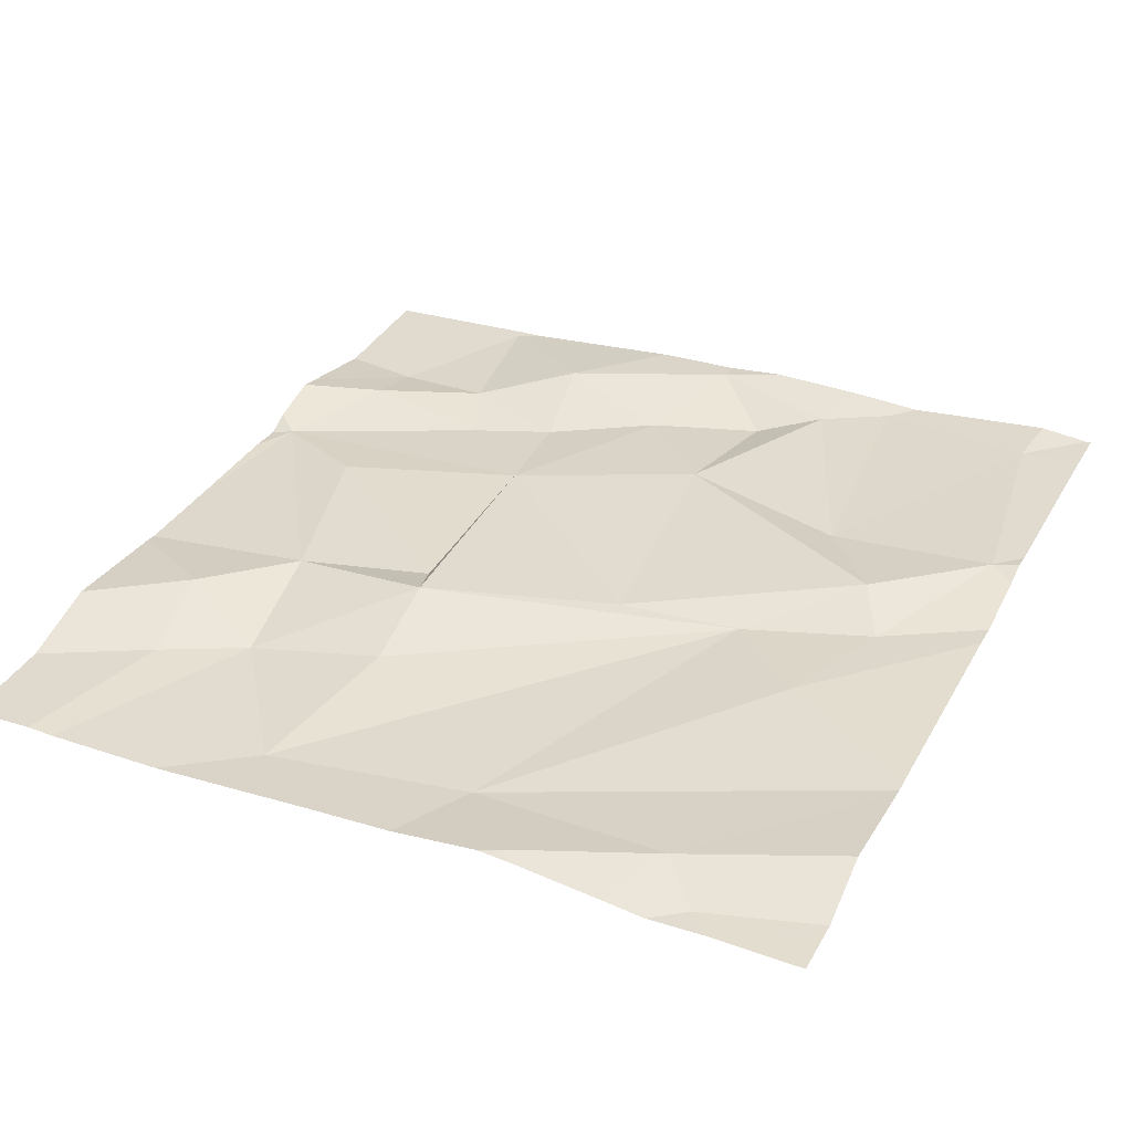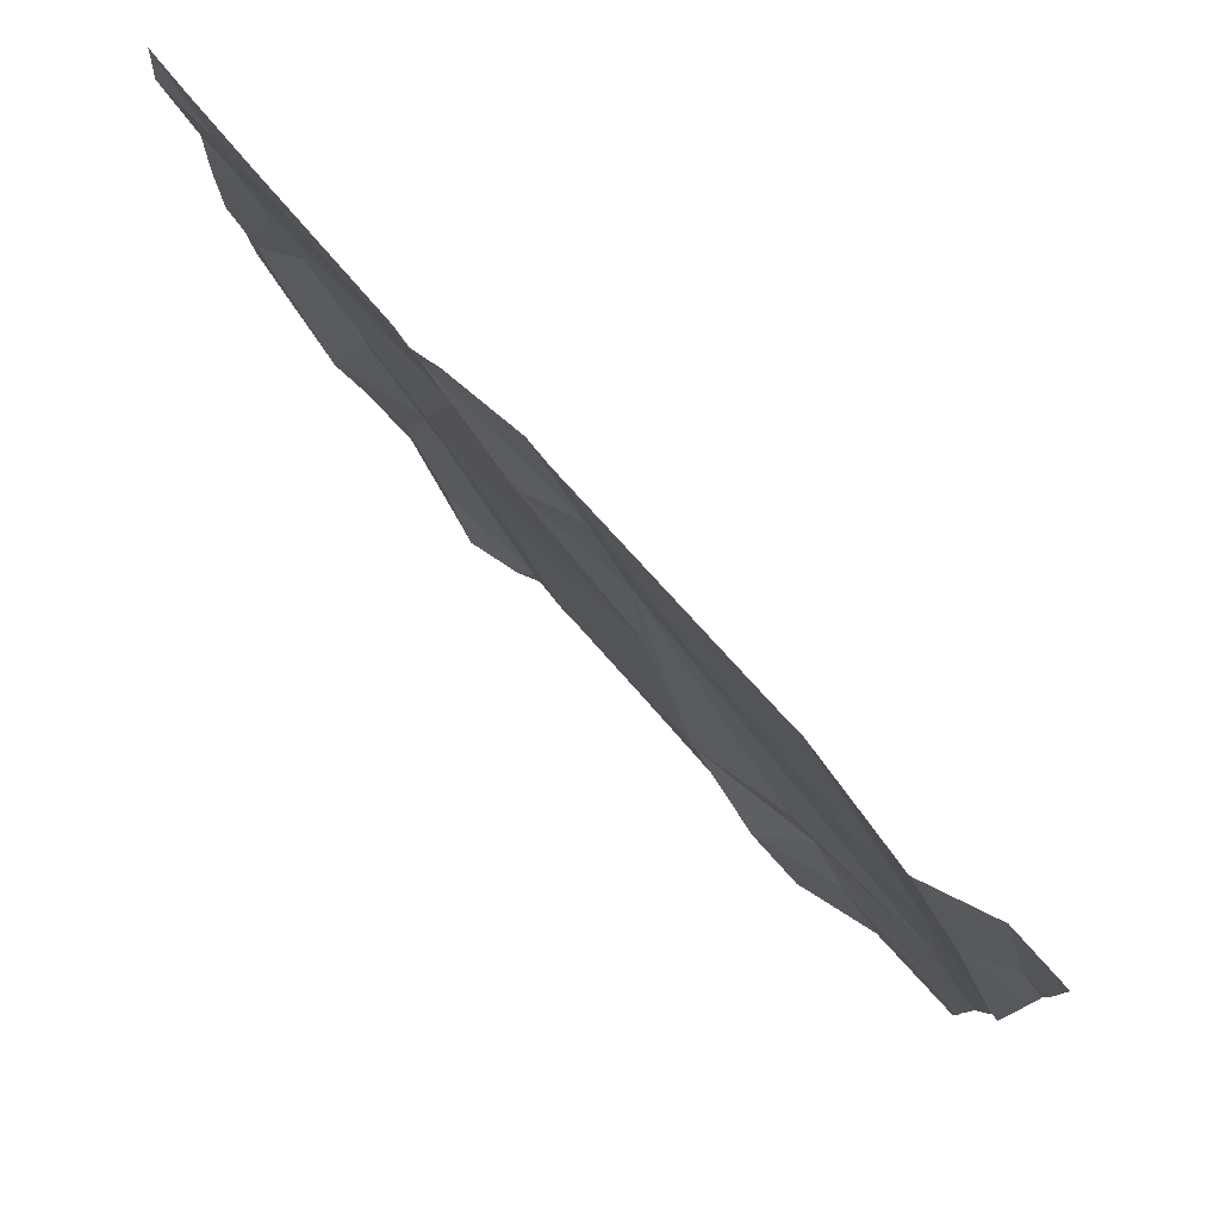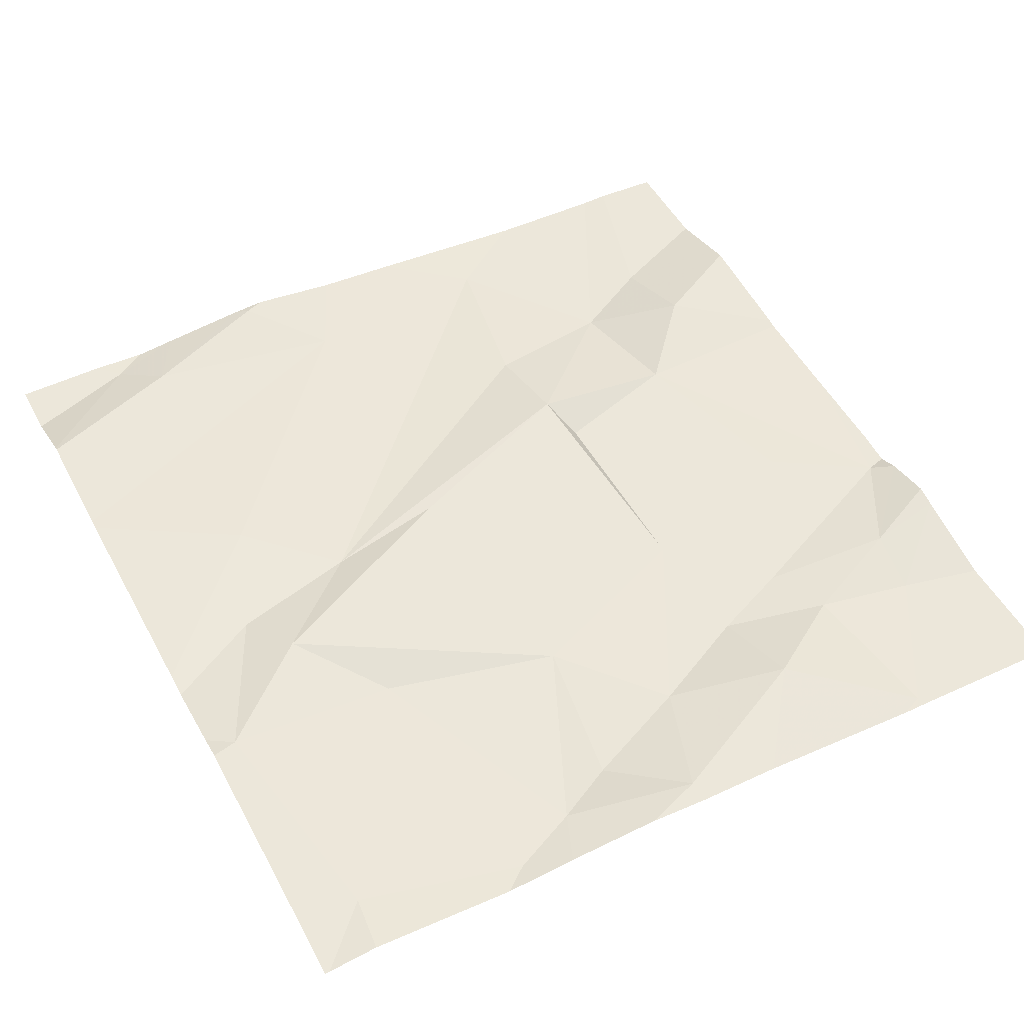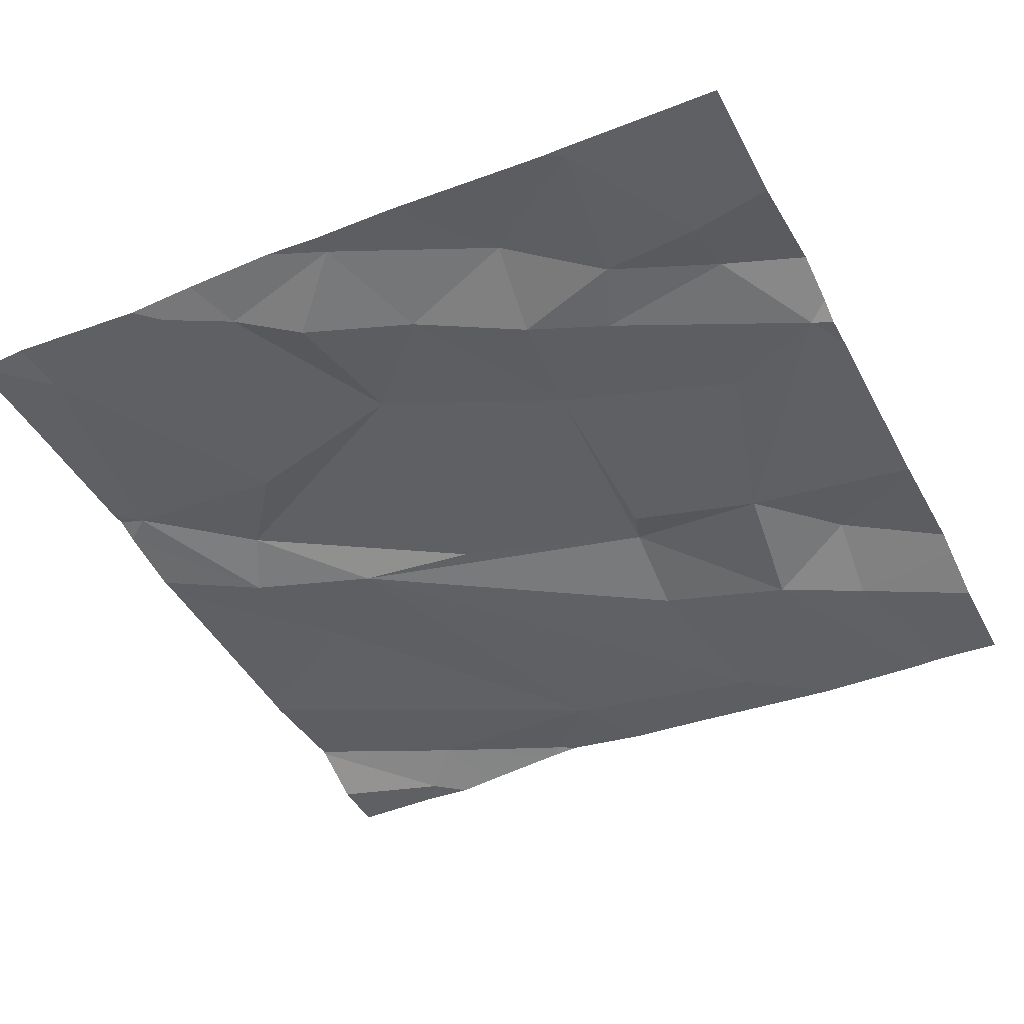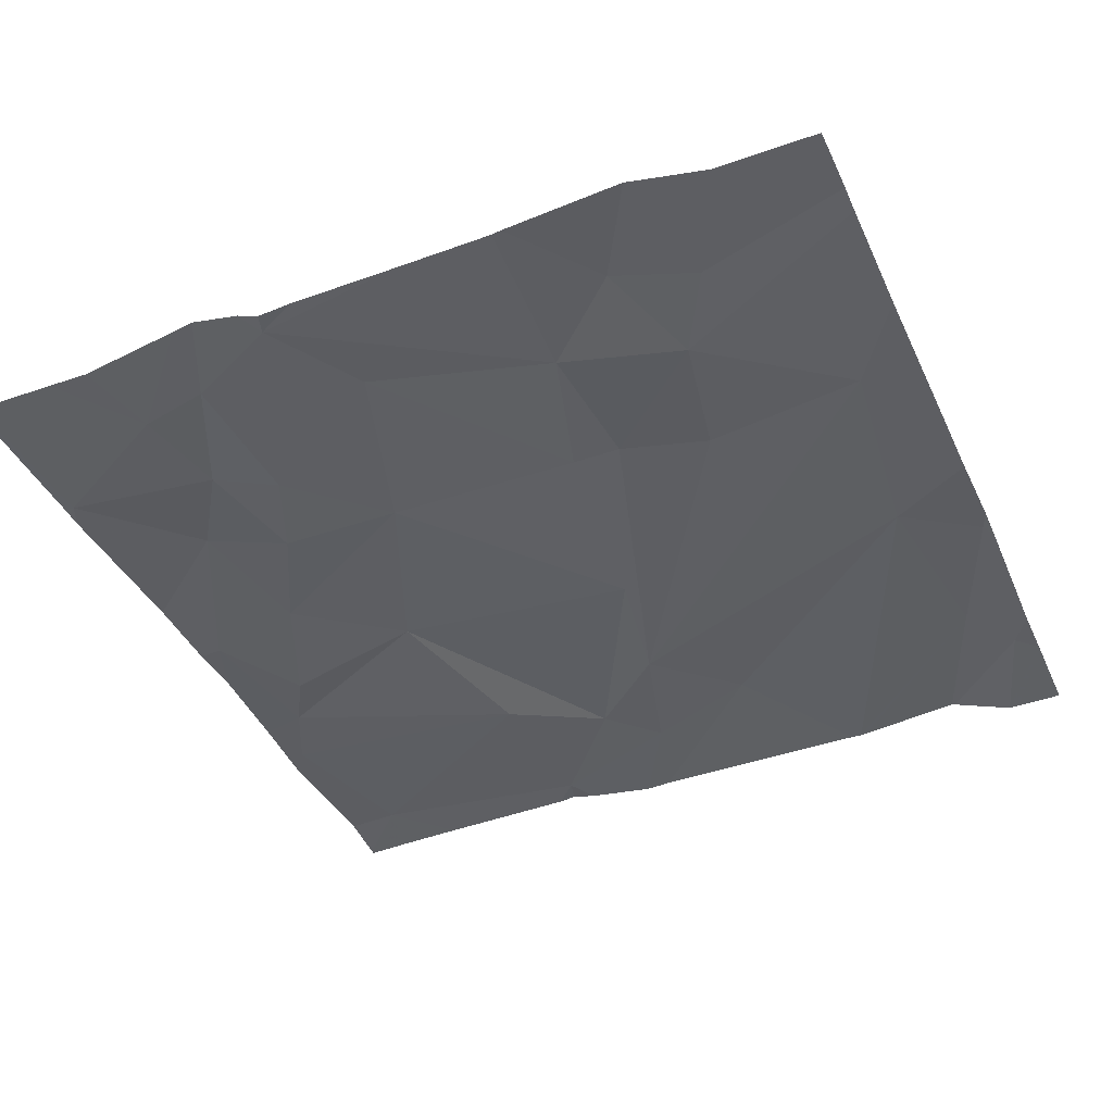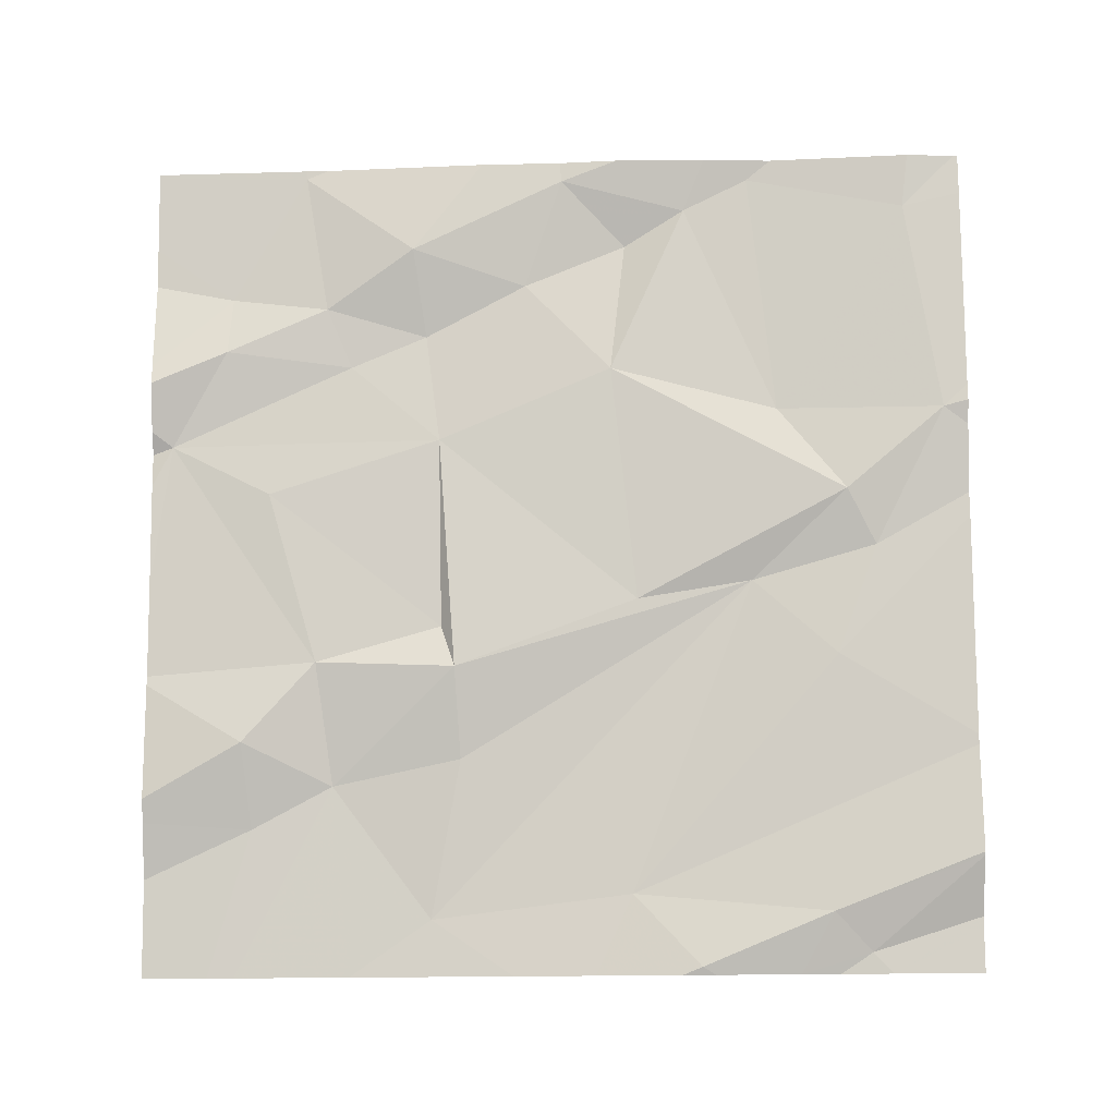
<metadata>
{"format":"obj","ext":"obj","renderer":"f3d","projection":"perspective","resolution":1024,"background":"white","views":[{"elev":35.3,"azim":116.0,"up":"+Z"},{"elev":79.9,"azim":48.0,"up":"+Y"},{"elev":51.9,"azim":-117.9,"up":"+Z"},{"elev":-45.0,"azim":-63.4,"up":"+Z"},{"elev":-43.2,"azim":23.1,"up":"+Z"},{"elev":79.5,"azim":89.6,"up":"+Z"}]}
</metadata>
<code>
v -125 270.9 501
v -125.6 270.9 501
v -124.9 270.2 501
v -124.9 270.1 501
v -125 270.1 501
v -125.3 270.3 501
v -125.1 270.5 501
v -125.2 270 501
v -124.8 270.8 501
v -124.7 270.8 501
v -125.1 270.3 501
v -125.1 270.3 501
v -125.4 270.5 501
v -125 270 501
v -125.3 270 501
v -125.5 270.1 501
v -125.5 270.2 501
v -125.4 270.1 501
v -125.1 270.2 501
v -125.6 270.6 501
v -125.6 270.1 501
v -125.5 270.9 501
v -125.3 270 501
v -125.4 270.9 501
v -125.3 270.9 501
v -124.8 270.3 501
v -125.4 270.2 501
v -124.7 270.6 501
v -125 270.9 501
v -124.8 270.9 501
v -125.3 270.8 501
v -125.4 270.7 501
v -124.8 270.5 501
v -125.2 270.7 501
v -125.4 270.9 501
v -125.6 270.9 501
v -125.5 270.4 501
v -125.6 270.5 501
v -124.7 270.5 501
v -125.2 270.8 501
v -125.1 270.8 501
v -125.6 270.3 501
v -125.6 270.5 501
v -125.3 270 501
v -125.5 270.3 501
v -124.7 270.6 501
v -125.3 270.1 501
v -125.6 270.7 501
v -124.9 270.3 501
v -124.7 270 501
v -124.7 270.6 501
v -124.7 270.1 501
v -124.7 270.4 501
v -124.7 270.2 501
v -124.7 270.7 501
v -124.8 270.9 501
v -125 270.9 501
v -125.7 270 501
v -125.7 270.4 501
v -125.7 270.4 501
v -125.7 270.1 501
v -125.7 270.2 501
v -125.7 270.9 501
v -125.7 270.2 501
v -125.7 270.5 501
v -125.7 270.6 501
v -125.7 270.7 501
v -125.7 270.7 501
v -125.7 270.9 501
v -124.7 270.8 501
v -124.7 270.8 501
v -125.4 270.9 501
v -124.9 270 501
v -124.9 270 501
v -125.3 270 501
v -125.4 270 501
v -125.4 270 501
v -125.5 270 501
v -124.8 270 500.9
v -125 270 501
v -125.6 270 501
v -125.7 270 501
v -125.7 270 501
v -124.7 270 500.9
v -124.7 270 500.9
v -125.2 270.9 501
v -125.3 270.9 501
v -124.8 270.9 501
v -124.7 270.9 501
v -124.8 270.9 501
v -125.6 270.9 501
v -125.7 270.9 501
f 75 15 18
f 52 4 50
f 19 15 8
f 13 6 7
f 9 46 51
f 73 5 74
f 11 49 34
f 13 32 20
f 5 4 3
f 46 33 39
f 56 70 90
f 11 12 19
f 11 7 6
f 10 9 55
f 6 12 11
f 13 7 31
f 87 40 86
f 16 17 21
f 18 17 16
f 27 17 18
f 18 16 76
f 47 15 19
f 20 38 13
f 42 45 37
f 11 19 3
f 19 5 3
f 21 17 42
f 75 18 77
f 86 41 29
f 26 49 3
f 54 3 52
f 17 27 45
f 15 27 18
f 29 41 1
f 82 58 83
f 57 9 88
f 42 43 59
f 31 32 13
f 6 47 12
f 33 34 26
f 33 41 34
f 43 37 38
f 36 35 72
f 37 13 38
f 32 35 36
f 34 40 31
f 1 9 57
f 31 40 35
f 34 31 7
f 34 41 40
f 42 37 43
f 5 19 14
f 6 27 15
f 41 33 1
f 33 26 53
f 37 45 6
f 6 13 37
f 35 32 31
f 25 40 87
f 36 48 32
f 43 38 20
f 42 17 45
f 46 9 33
f 19 12 47
f 20 32 48
f 15 47 6
f 34 49 26
f 3 49 11
f 74 5 80
f 27 6 45
f 40 41 86
f 9 10 30
f 34 7 11
f 1 33 9
f 71 10 55
f 65 20 66
f 66 48 67
f 70 10 71
f 73 4 5
f 68 36 69
f 21 42 60
f 28 46 39
f 81 21 82
f 2 36 91
f 39 33 53
f 58 21 61
f 14 19 8
f 59 43 65
f 60 42 59
f 8 15 44
f 55 9 51
f 51 46 28
f 61 21 62
f 50 4 79
f 62 21 64
f 63 36 2
f 23 15 75
f 22 36 72
f 64 21 60
f 65 43 20
f 52 3 4
f 54 26 3
f 66 20 48
f 25 35 40
f 67 48 68
f 44 15 23
f 68 48 36
f 53 26 54
f 69 36 63
f 76 16 78
f 77 18 76
f 30 10 56
f 78 16 81
f 79 4 73
f 56 10 70
f 80 5 14
f 81 16 21
f 24 35 25
f 82 21 58
f 72 35 24
f 84 50 79
f 85 50 84
f 88 9 30
f 90 70 89
f 91 36 22
f 92 63 2

</code>
